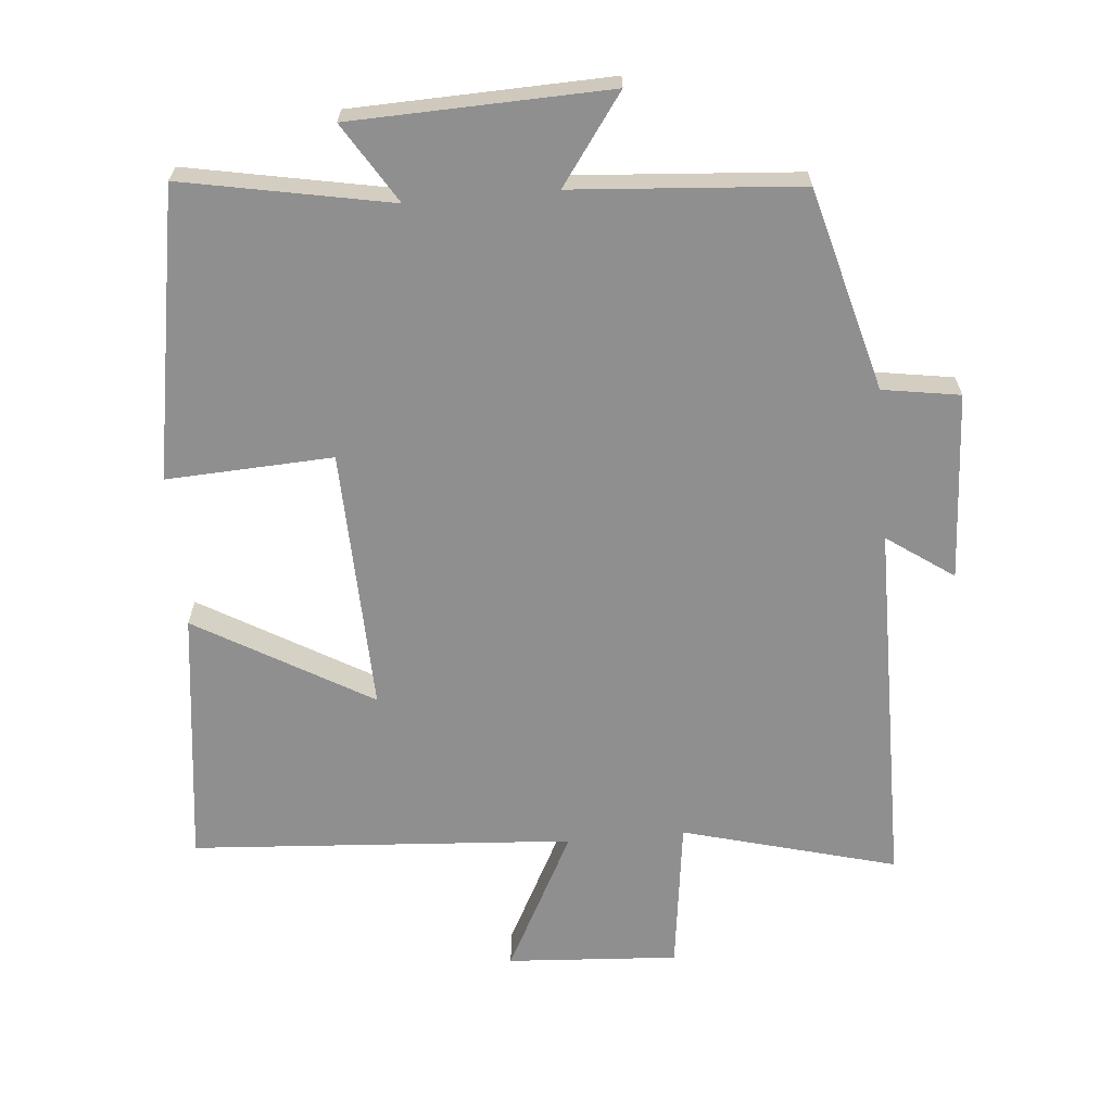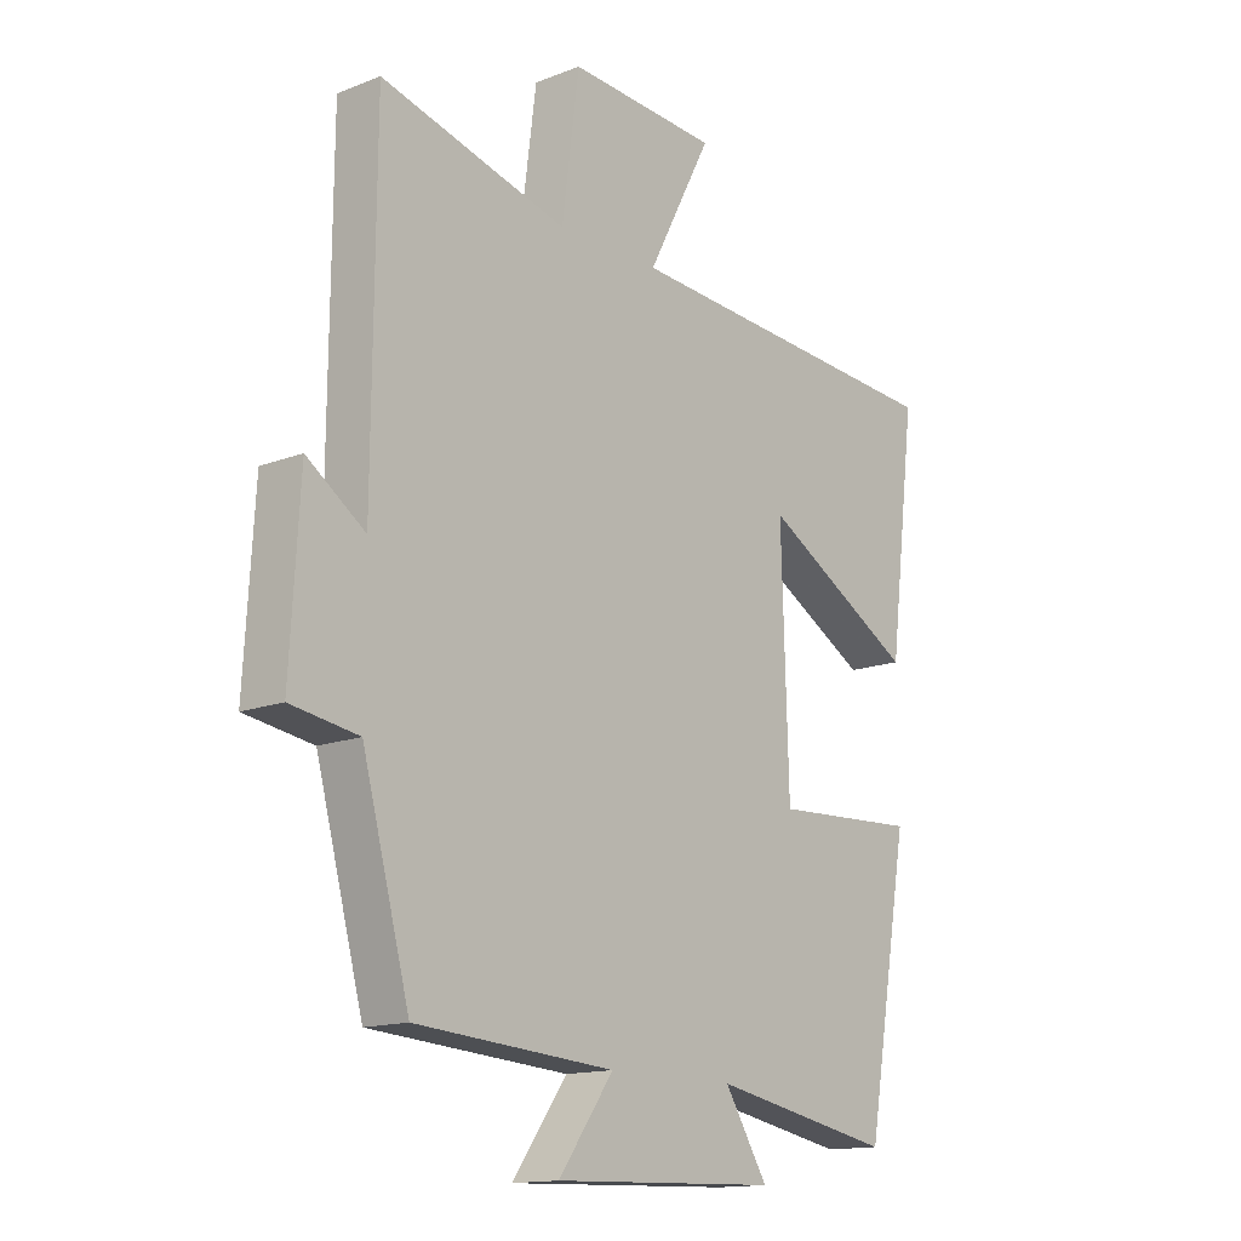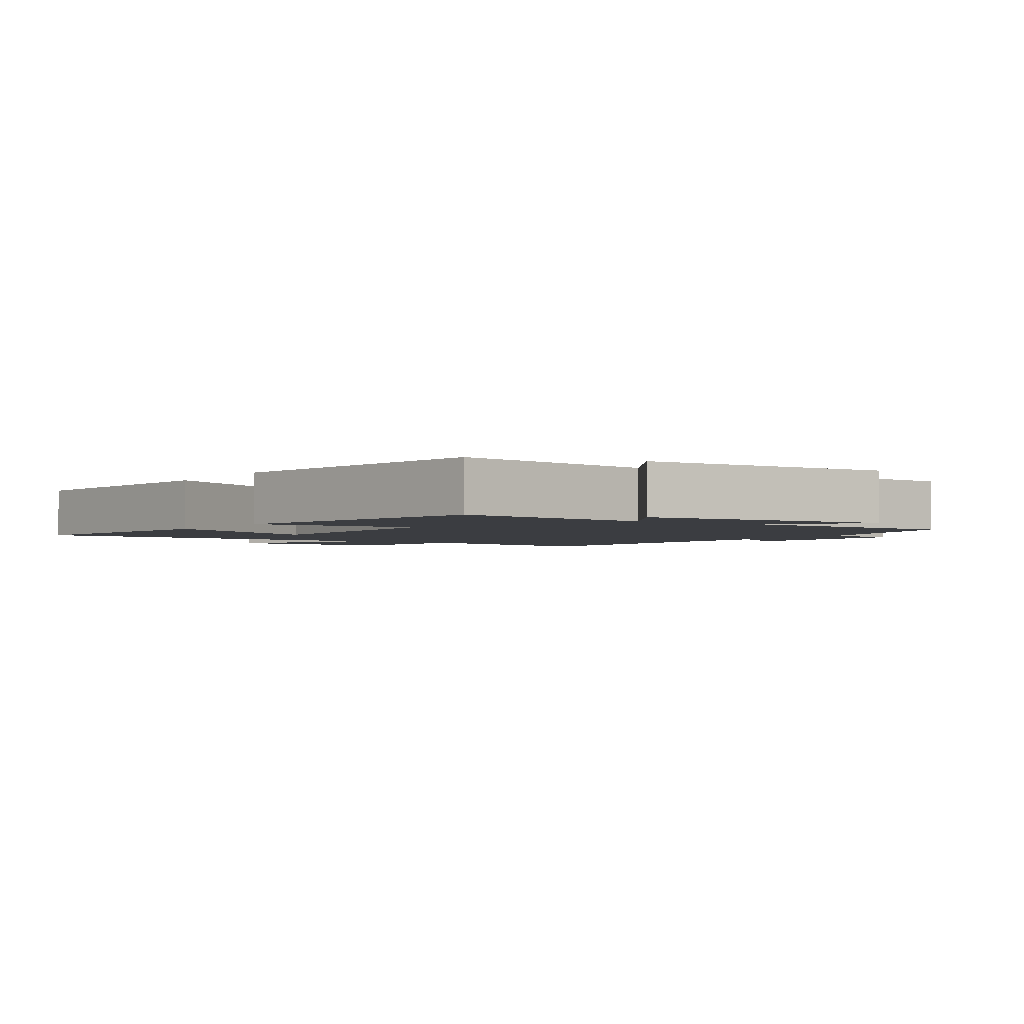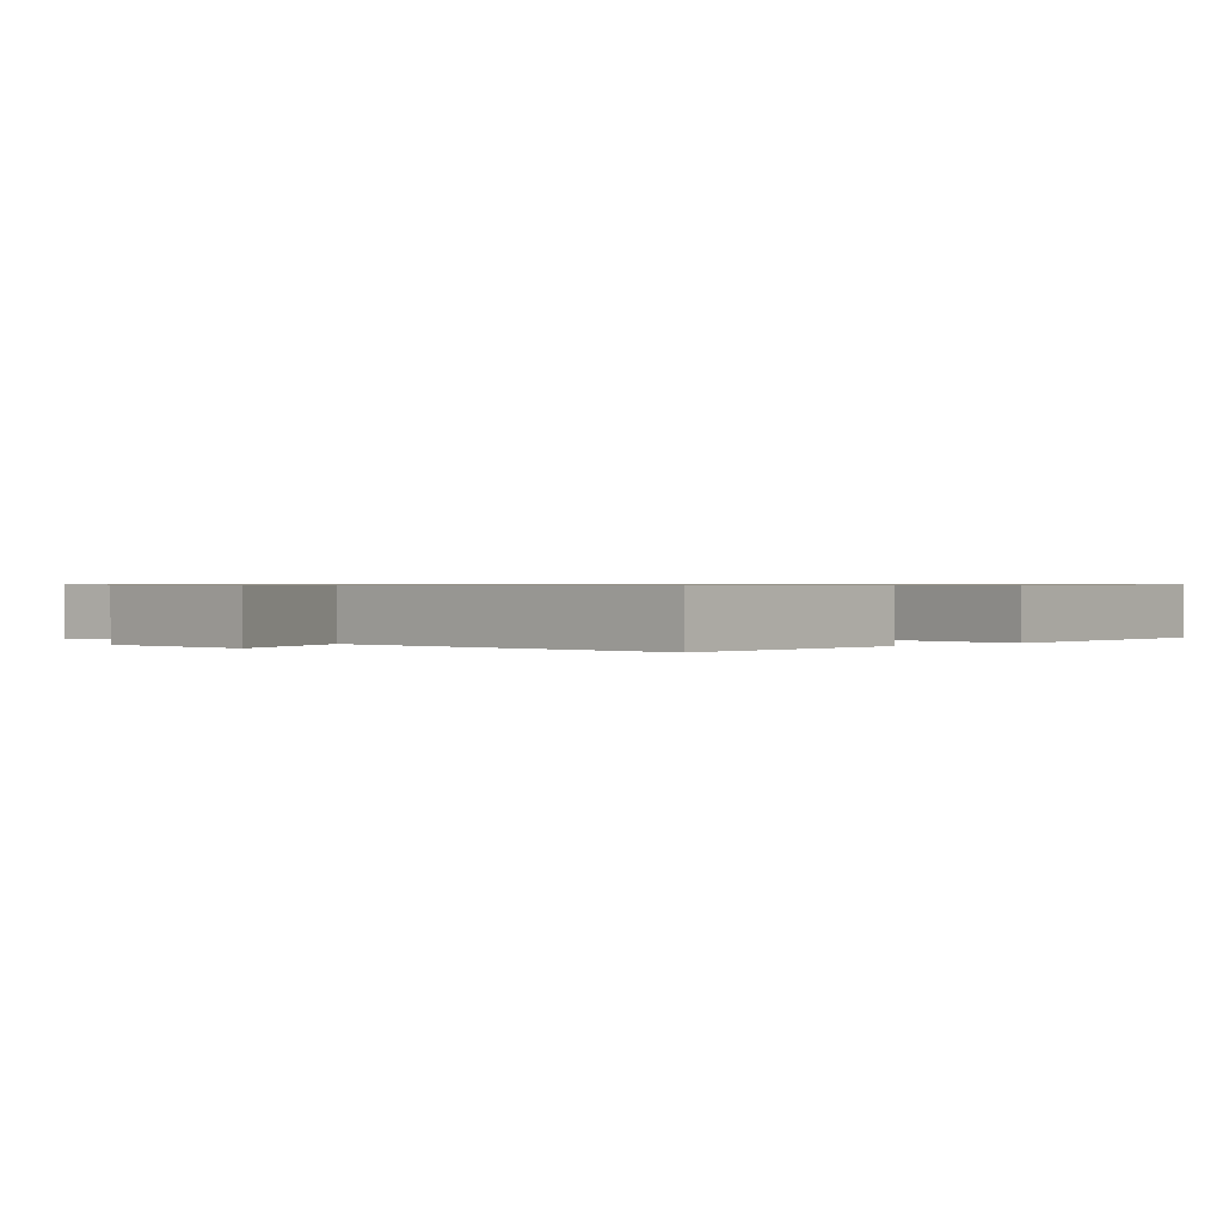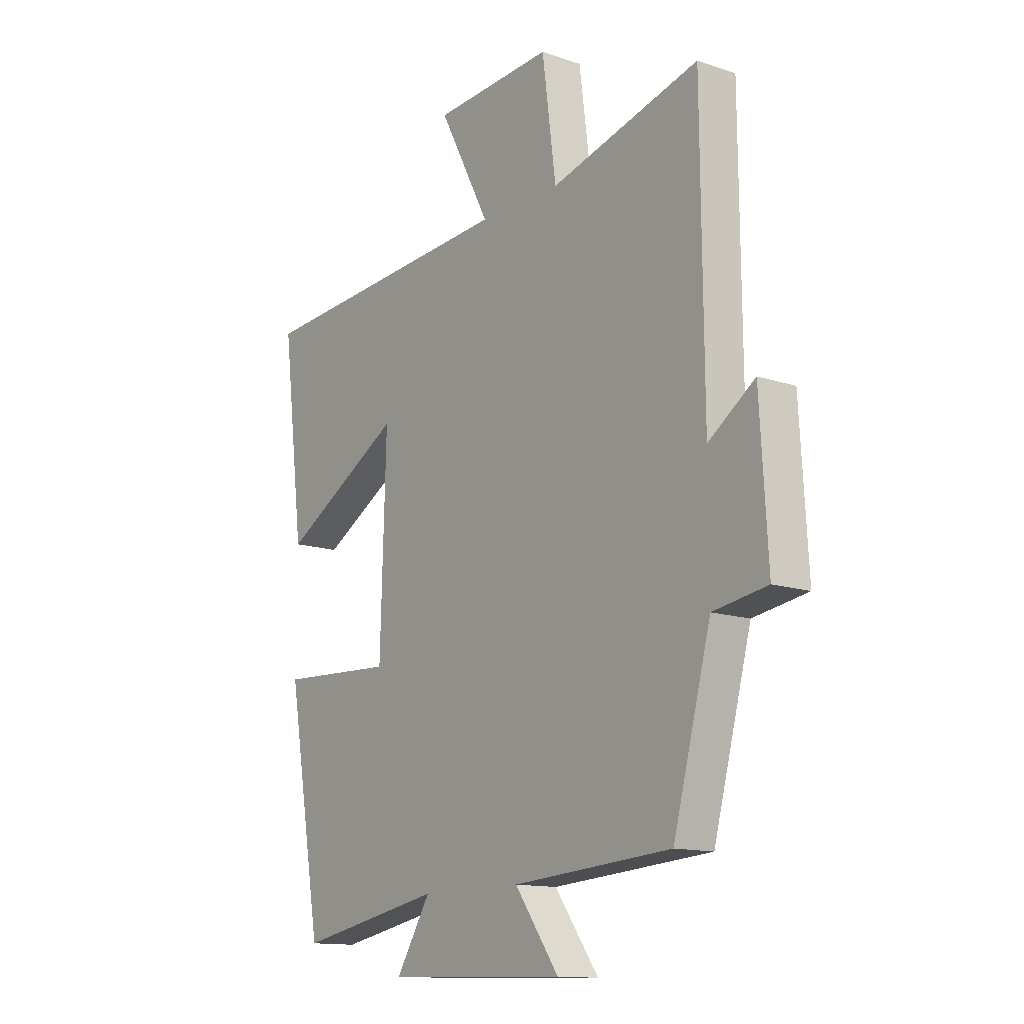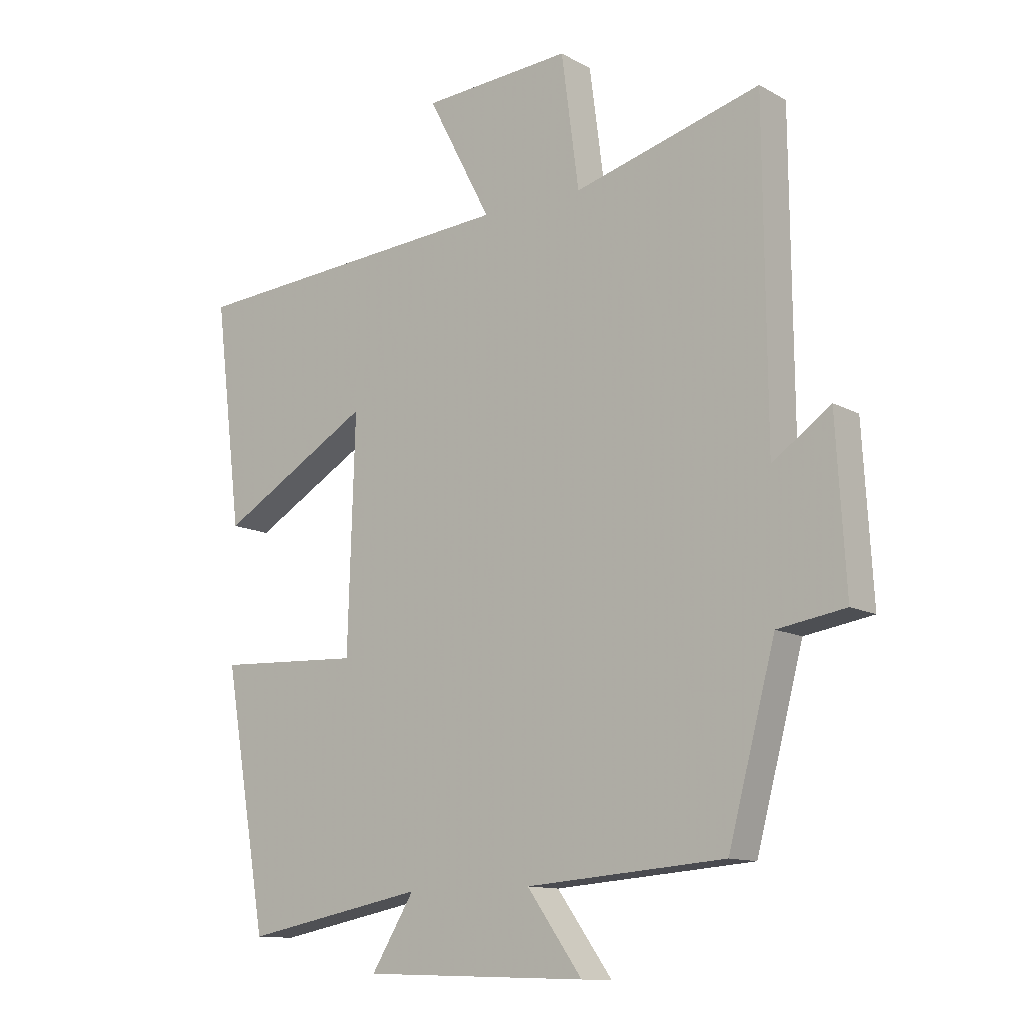
<metadata>
{"format":"obj","ext":"obj","renderer":"f3d","projection":"perspective","resolution":1024,"background":"white","views":[{"elev":-65.4,"azim":-174.9,"up":"+Y"},{"elev":-14.6,"azim":-49.9,"up":"+Z"},{"elev":-2.4,"azim":147.1,"up":"+Y"},{"elev":0.6,"azim":48.3,"up":"+Y"},{"elev":-13.5,"azim":-127.2,"up":"+Z"},{"elev":-12.2,"azim":-141.9,"up":"+Z"}]}
</metadata>
<code>
v -0.496 0.07 0.584
v -0.184 0.07 0.5
v -0.155 0.07 0.721
v 0.095 0.07 0.705
v -0.012 0.07 0.5
v 0.546 0.07 0.462
v 0.5 0.07 0.089
v 0.245 0.07 0.237
v 0.257 0.07 -0.147
v 0.5 0.07 -0.135
v 0.427 0.07 -0.558
v 0.123 0.07 -0.5
v 0.195 0.07 -0.616
v -0.181 0.07 -0.628
v -0.089 0.07 -0.5
v -0.421 0.07 -0.475
v -0.5 0.07 -0.18
v -0.613 0.07 -0.162
v -0.597 0.07 0.112
v -0.5 0.07 0.044
v -0.496 0 0.584
v -0.184 0 0.5
v -0.155 0 0.721
v 0.095 0 0.705
v -0.012 0 0.5
v 0.546 0 0.462
v 0.5 0 0.089
v 0.245 0 0.237
v 0.257 0 -0.147
v 0.5 0 -0.135
v 0.427 0 -0.558
v 0.123 0 -0.5
v 0.195 0 -0.616
v -0.181 0 -0.628
v -0.089 0 -0.5
v -0.421 0 -0.475
v -0.5 0 -0.18
v -0.613 0 -0.162
v -0.597 0 0.112
v -0.5 0 0.044
f 17 18 19 20
f 20 1 2
f 17 20 2
f 16 17 2
f 15 16 2
f 12 13 14 15
f 12 15 2 3
f 9 10 11 12
f 8 9 12
f 5 6 7 8
f 5 8 12
f 3 4 5
f 3 5 12
f 40 39 38 37
f 22 21 40
f 22 40 37
f 22 37 36
f 22 36 35
f 35 34 33 32
f 23 22 35 32
f 32 31 30 29
f 32 29 28
f 28 27 26 25
f 32 28 25
f 25 24 23
f 32 25 23
f 1 21 22 2
f 2 22 23 3
f 3 23 24 4
f 4 24 25 5
f 5 25 26 6
f 6 26 27 7
f 7 27 28 8
f 8 28 29 9
f 9 29 30 10
f 10 30 31 11
f 11 31 32 12
f 12 32 33 13
f 13 33 34 14
f 14 34 35 15
f 15 35 36 16
f 16 36 37 17
f 17 37 38 18
f 18 38 39 19
f 19 39 40 20
f 20 40 21 1

</code>
